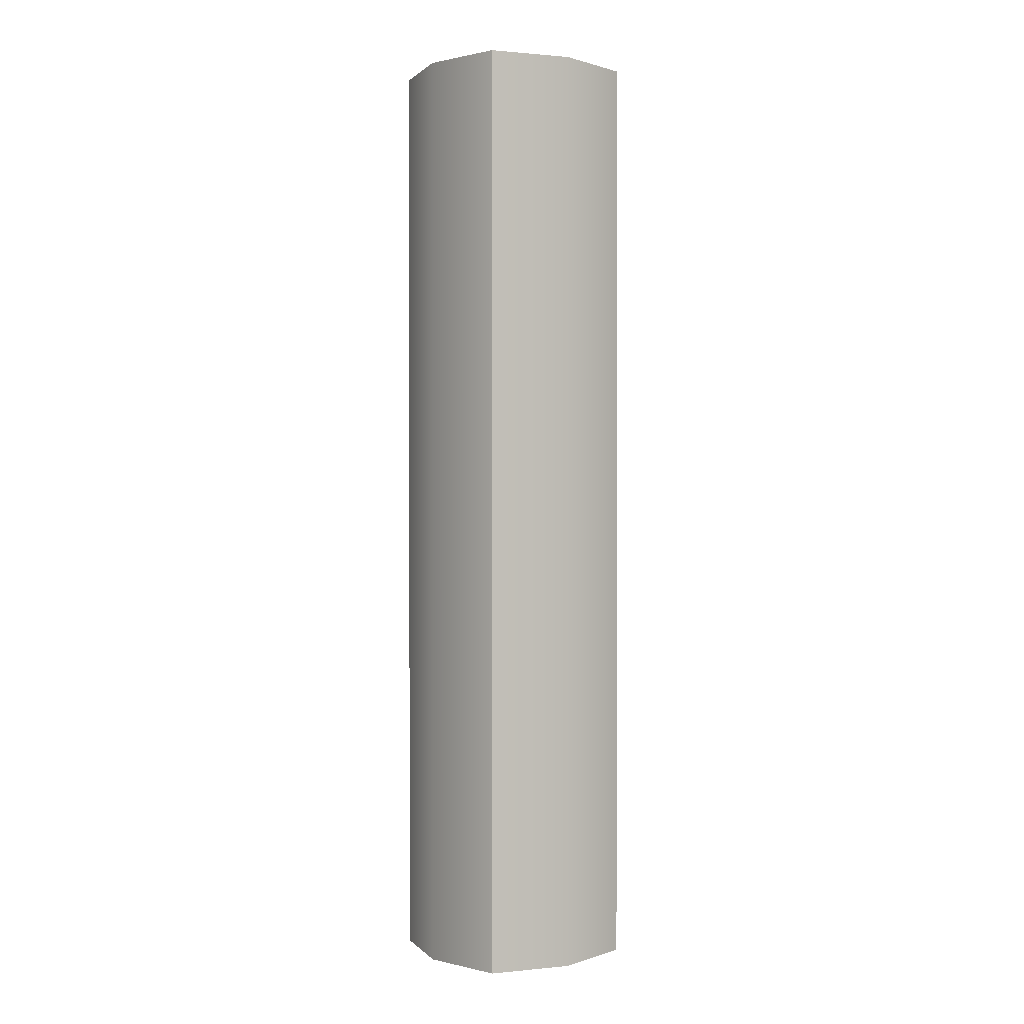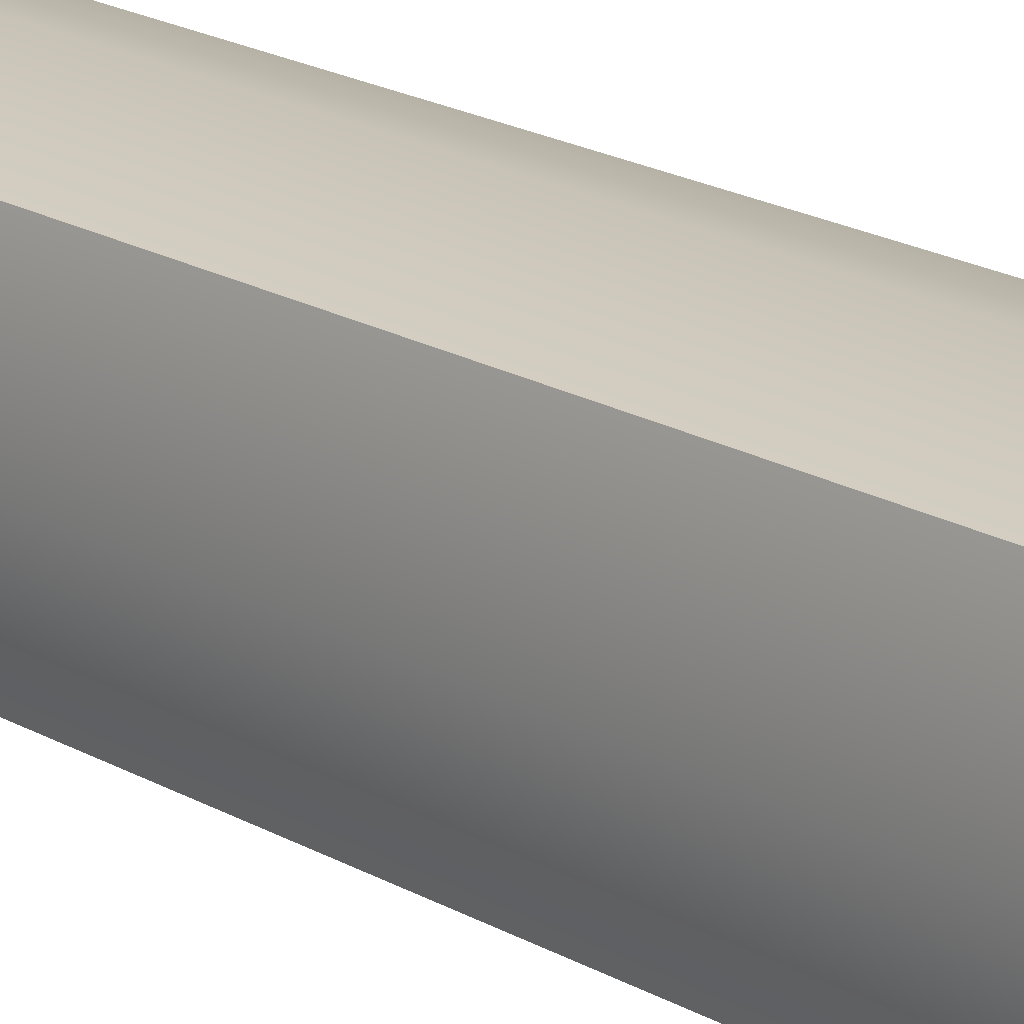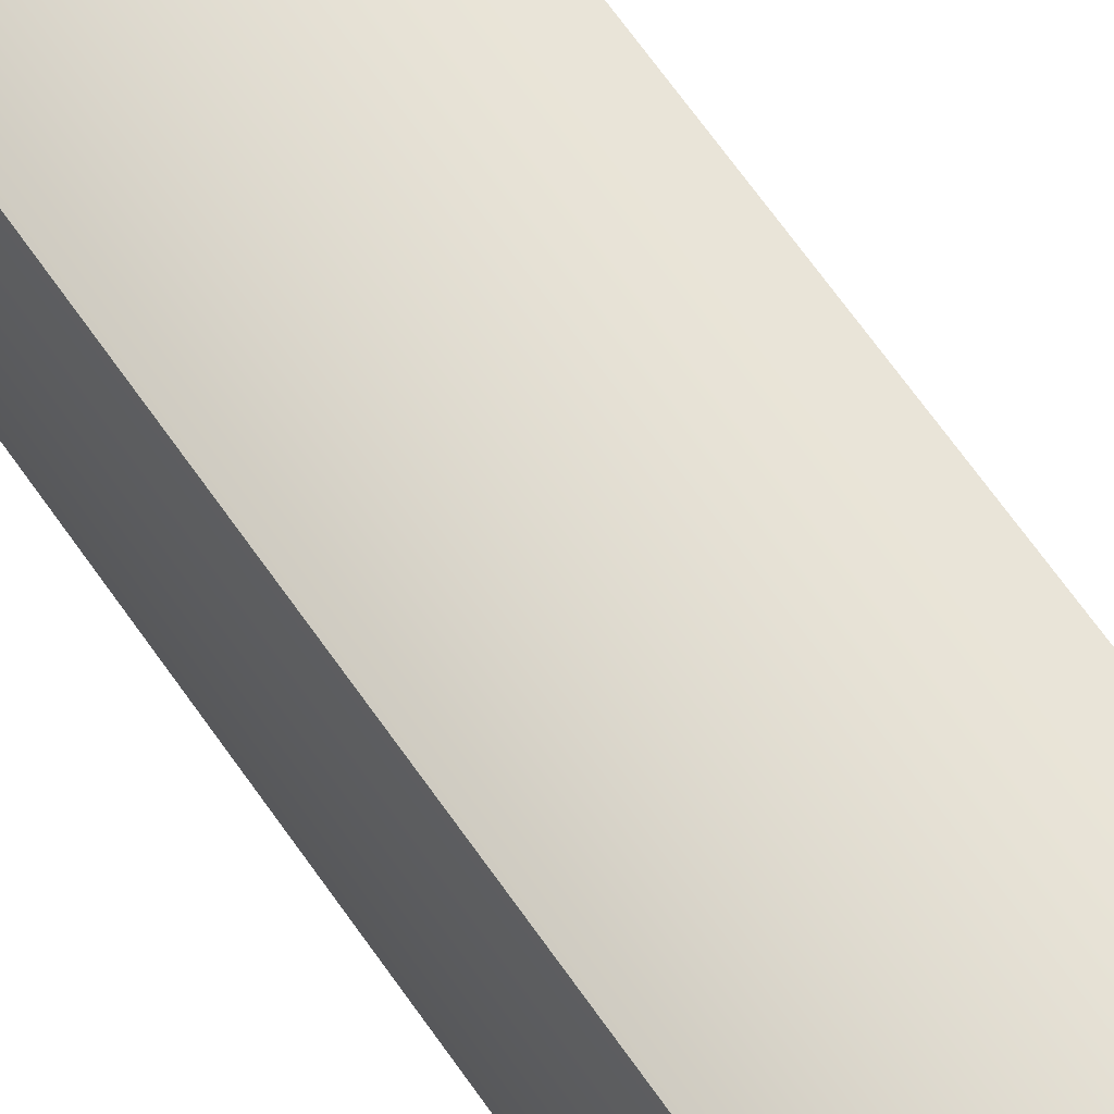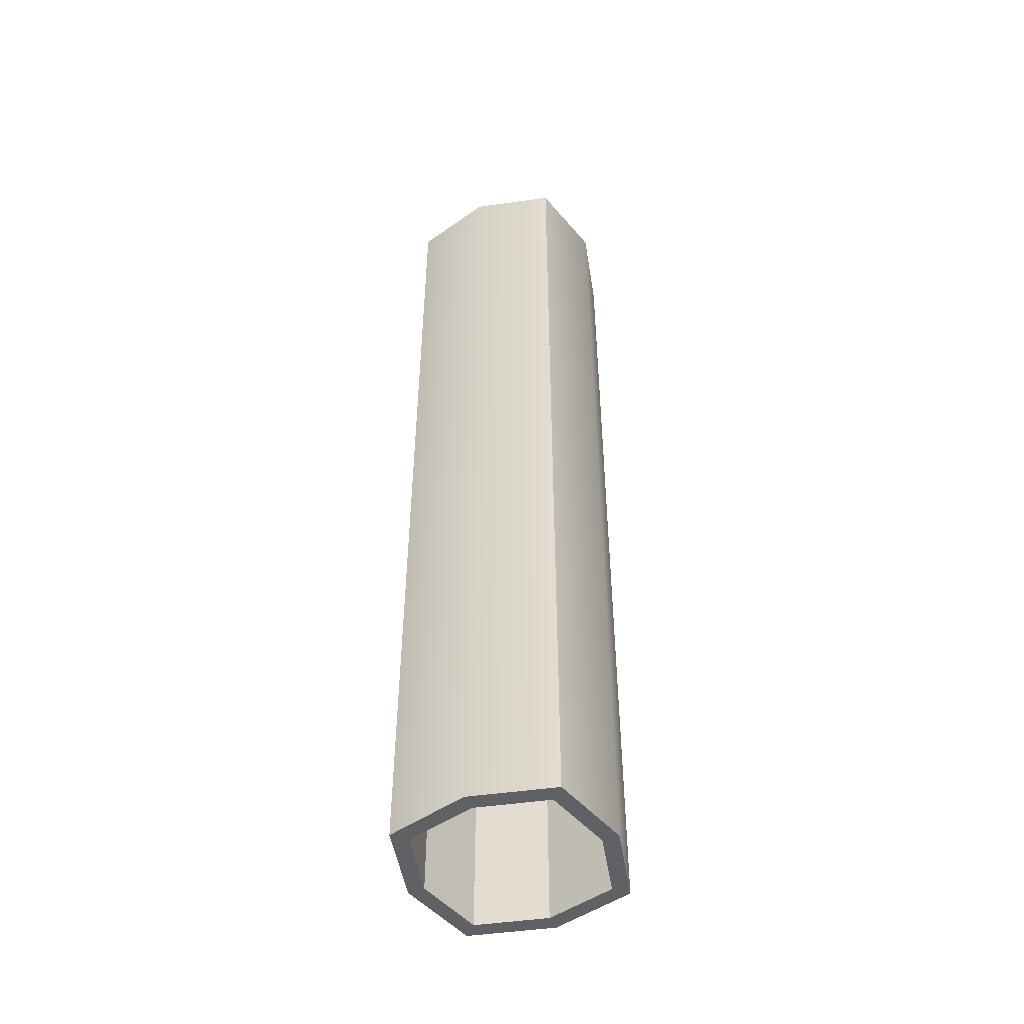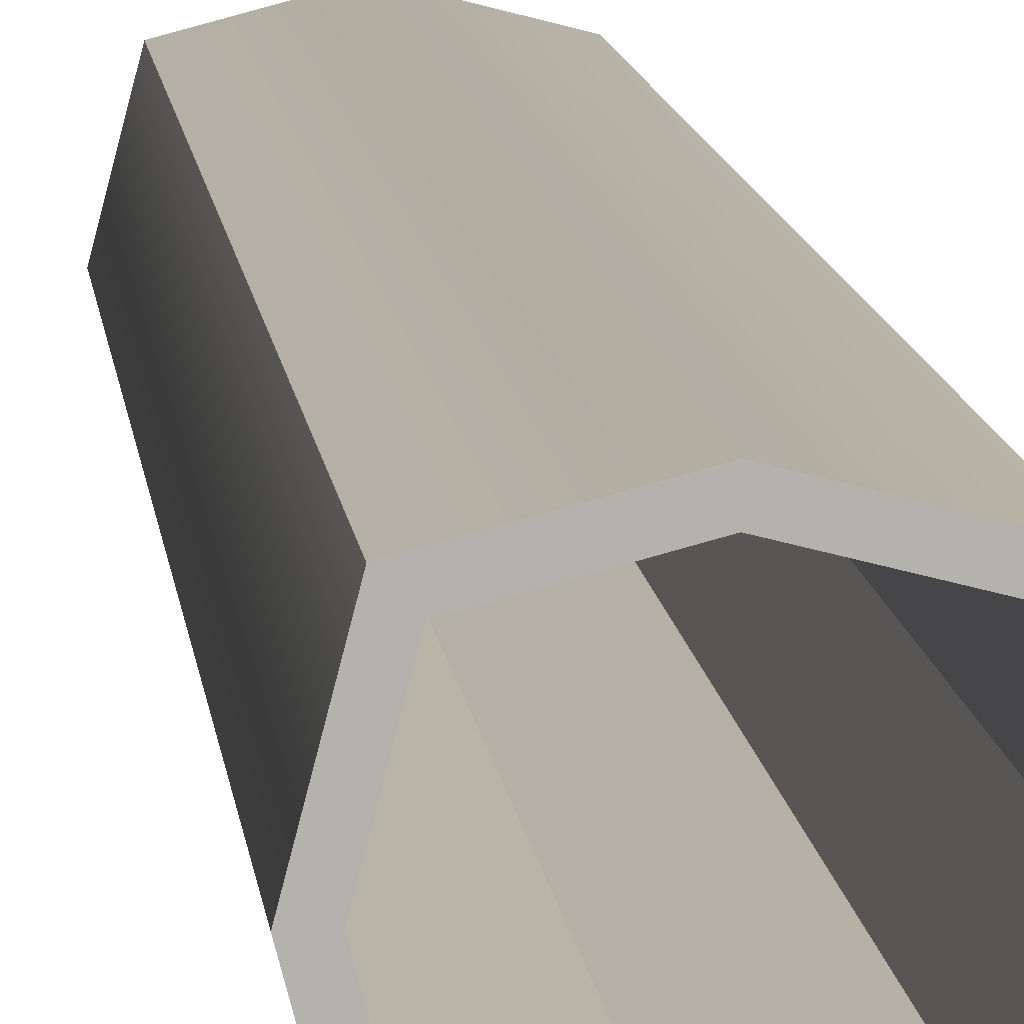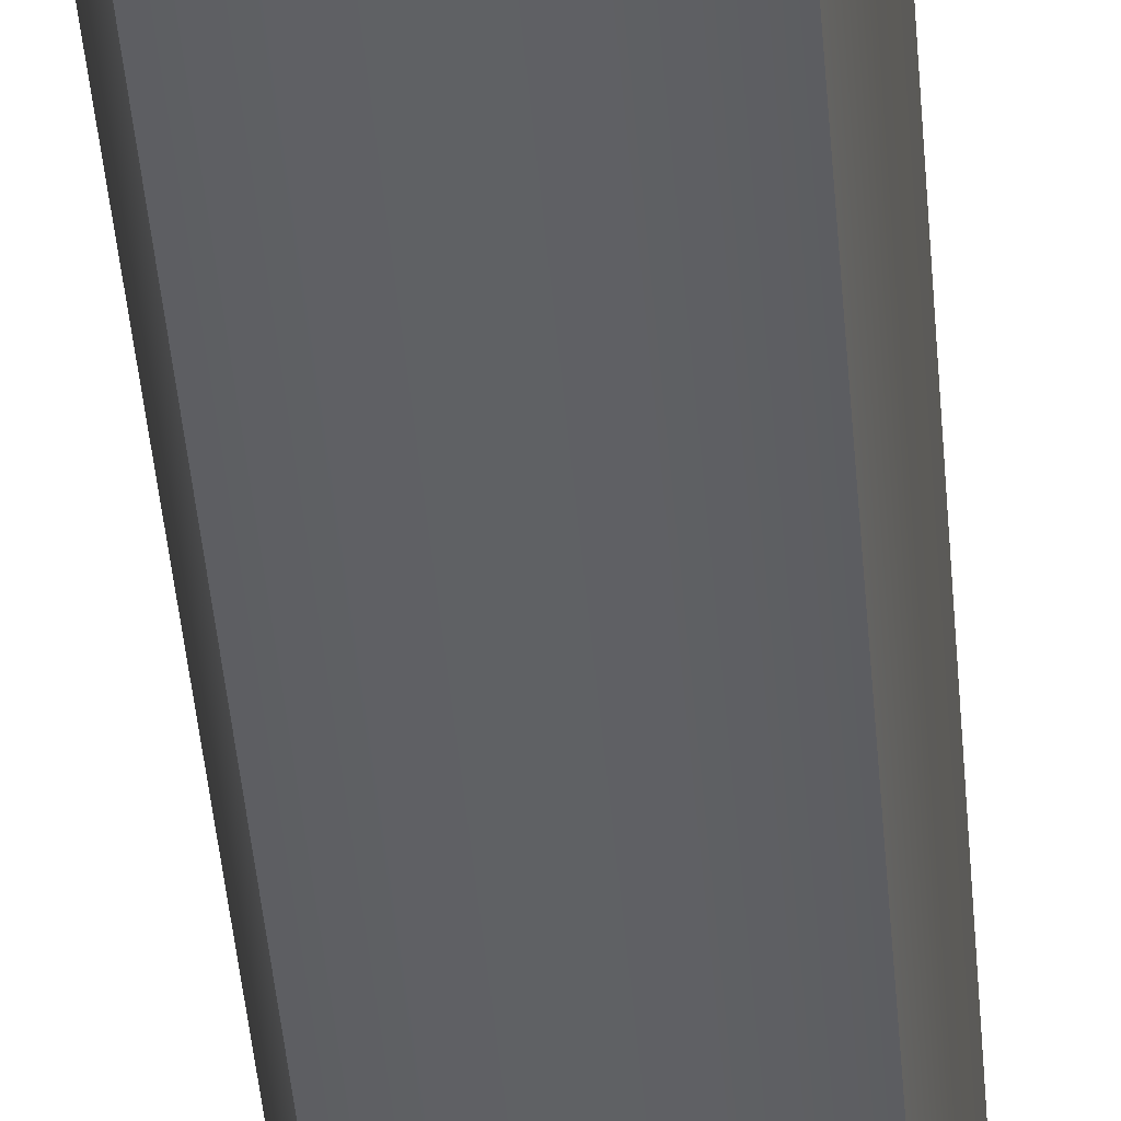
<metadata>
{"format":"obj","ext":"obj","renderer":"f3d","projection":"perspective","resolution":1024,"background":"white","views":[{"elev":0.8,"azim":145.2,"up":"+Z"},{"elev":19.3,"azim":-42.6,"up":"+Y"},{"elev":67.4,"azim":145.0,"up":"+Y"},{"elev":-48.6,"azim":-156.4,"up":"+Z"},{"elev":10.9,"azim":-6.0,"up":"+Y"},{"elev":-45.9,"azim":4.8,"up":"+Y"}]}
</metadata>
<code>
v -2.838 -2.838 -16.55
v 0 -3.579 -16.55
v 2.838 -2.838 -16.55
v -2.838 -2.838 16.55
v 0 -3.579 16.55
v 2.838 -2.838 16.55
v -3.579 0 16.55
v 3.579 0 16.55
v -2.838 2.838 16.55
v 0 3.579 16.55
v 2.838 2.838 16.55
v -2.838 2.838 -16.55
v 0 3.579 -16.55
v 2.838 2.838 -16.55
v -3.579 0 -16.55
v 3.579 0 -16.55
v -2.393 -2.393 16.55
v 0 -3.014 16.55
v -3.014 1e-06 16.55
v 2.393 -2.393 16.55
v 3.014 1e-06 16.55
v 0 3.014 16.55
v -2.393 2.393 16.55
v 2.393 2.393 16.55
v -2.393 2.393 -16.55
v 0 3.014 -16.55
v -3.014 1e-06 -16.55
v 2.393 2.393 -16.55
v 3.014 1e-06 -16.55
v 0 -3.014 -16.55
v -2.393 -2.393 -16.55
v 2.393 -2.393 -16.55
f 2 5 4 1
f 6 5 2 3
f 10 13 12 9
f 14 13 10 11
f 16 14 11 8
f 6 3 16 8
f 15 7 9 12
f 1 4 7 15
f 4 5 18 17
f 7 4 17 19
f 5 6 20 18
f 6 8 21 20
f 10 9 23 22
f 9 7 19 23
f 8 11 24 21
f 11 10 22 24
f 12 13 26 25
f 15 12 25 27
f 13 14 28 26
f 14 16 29 28
f 2 1 31 30
f 1 15 27 31
f 16 3 32 29
f 3 2 30 32
f 19 17 31 27
f 22 23 25 26
f 23 19 27 25
f 24 22 26 28
f 24 28 29 21
f 18 30 31 17
f 21 29 32 20
f 20 32 30 18

</code>
